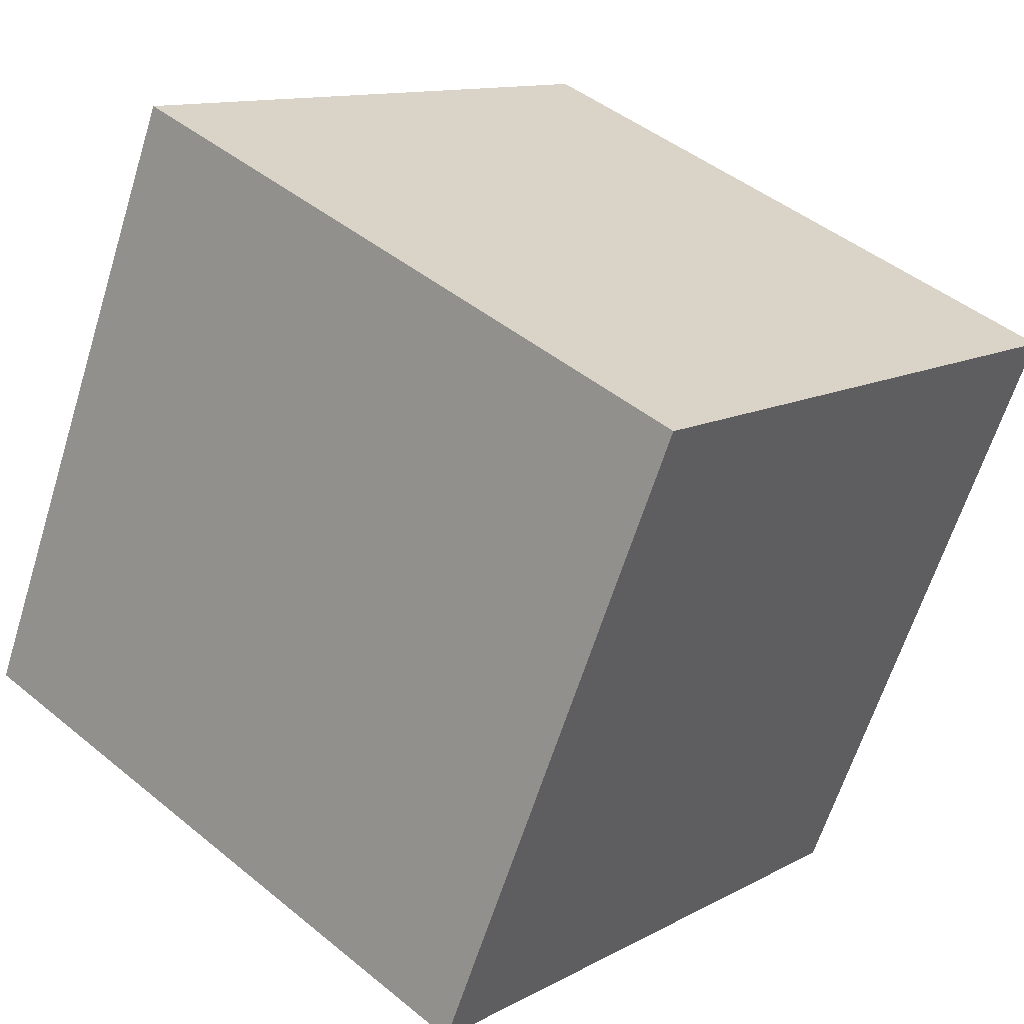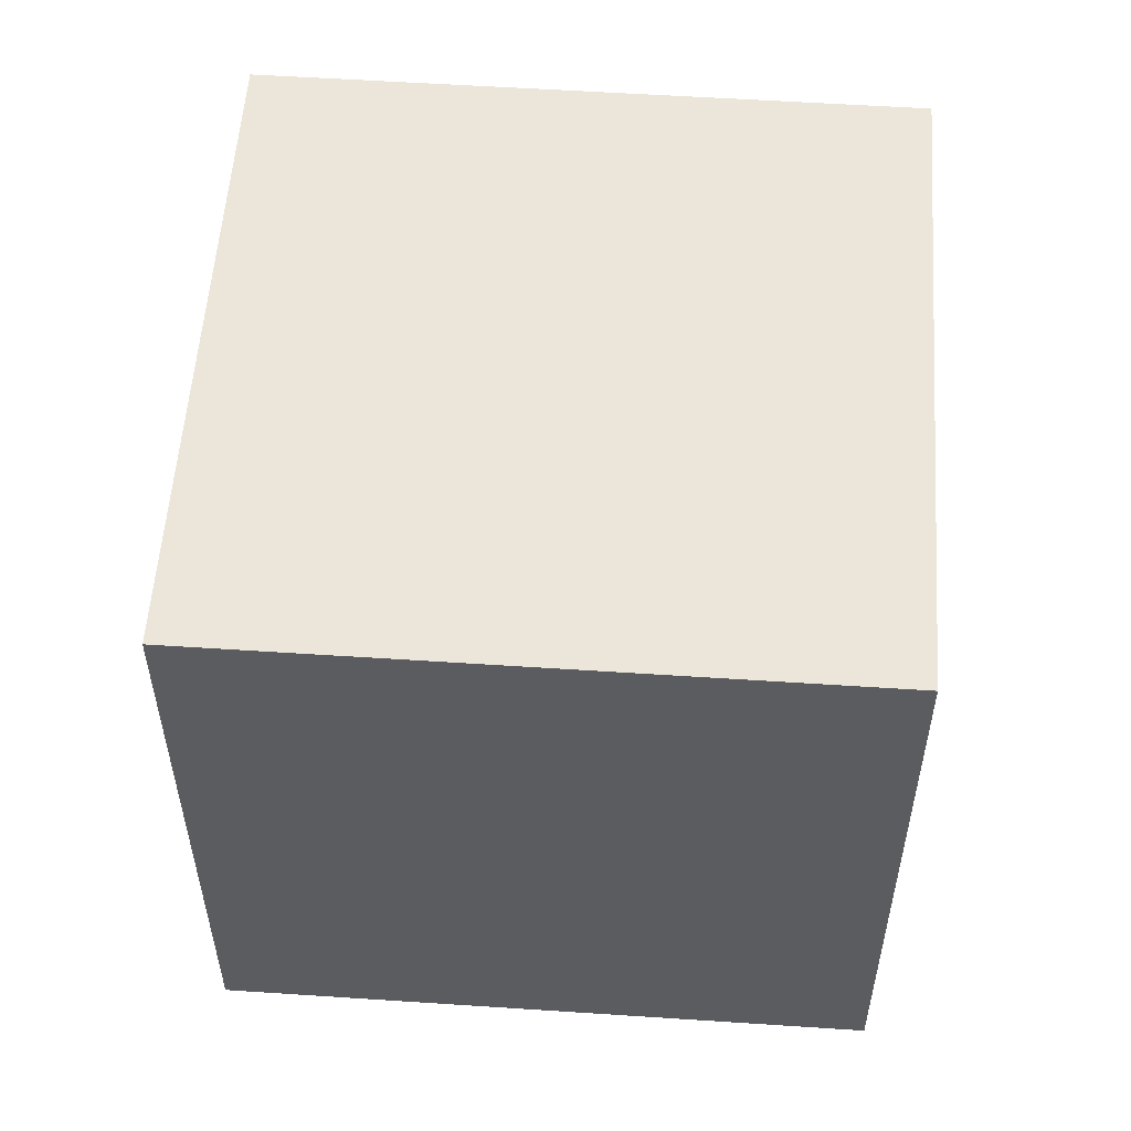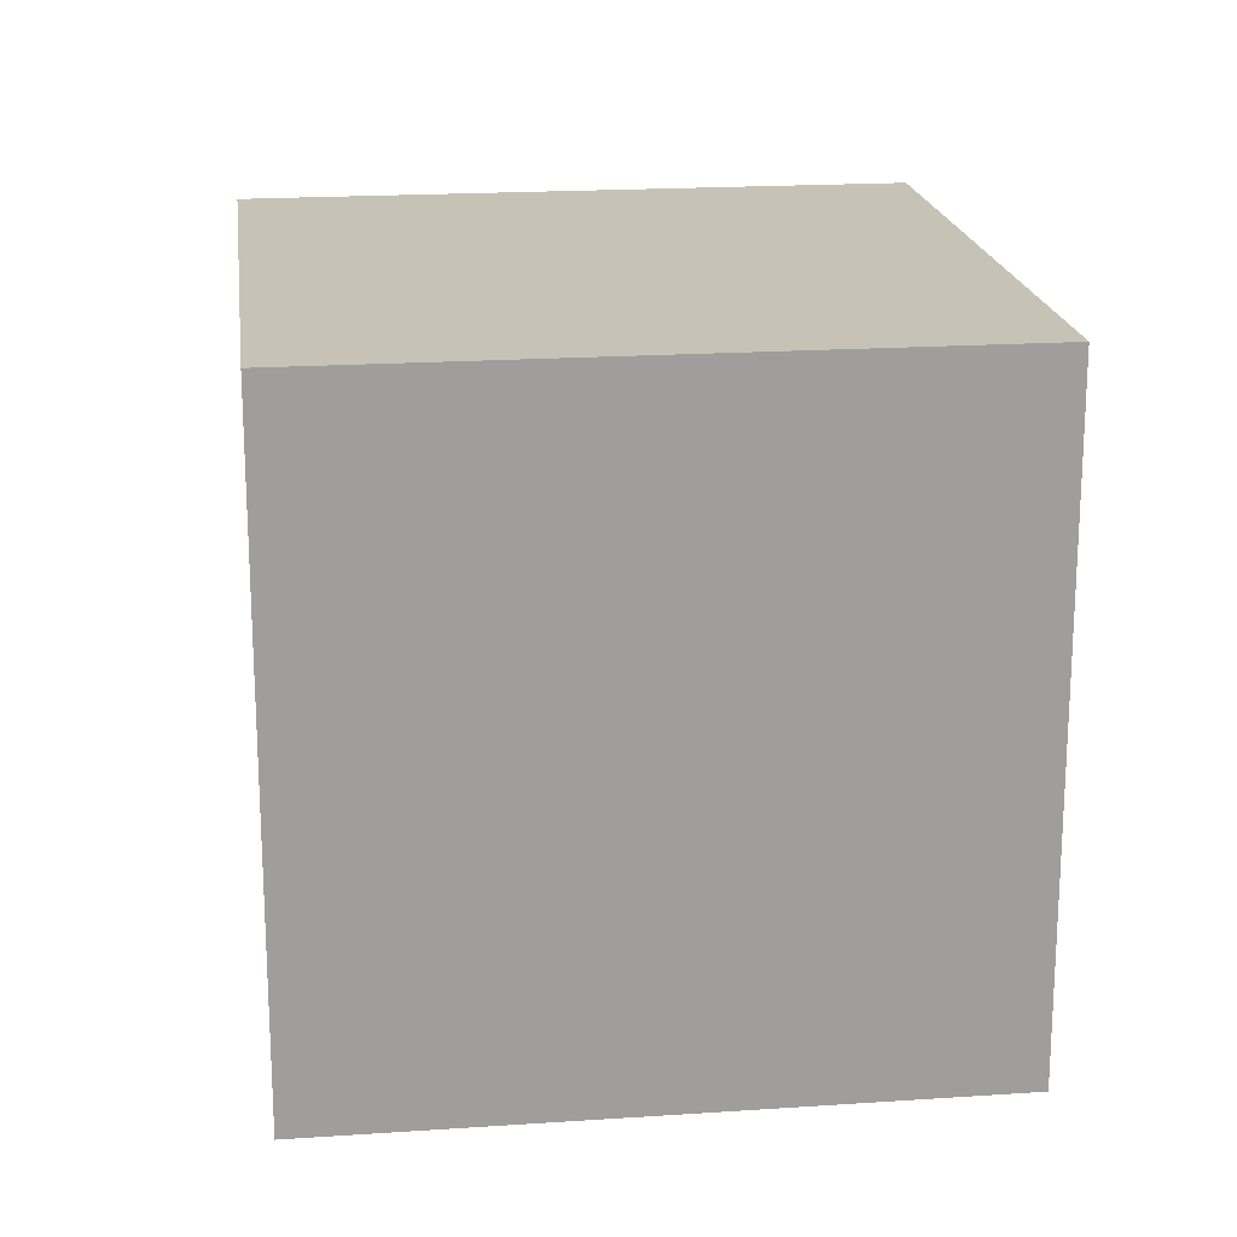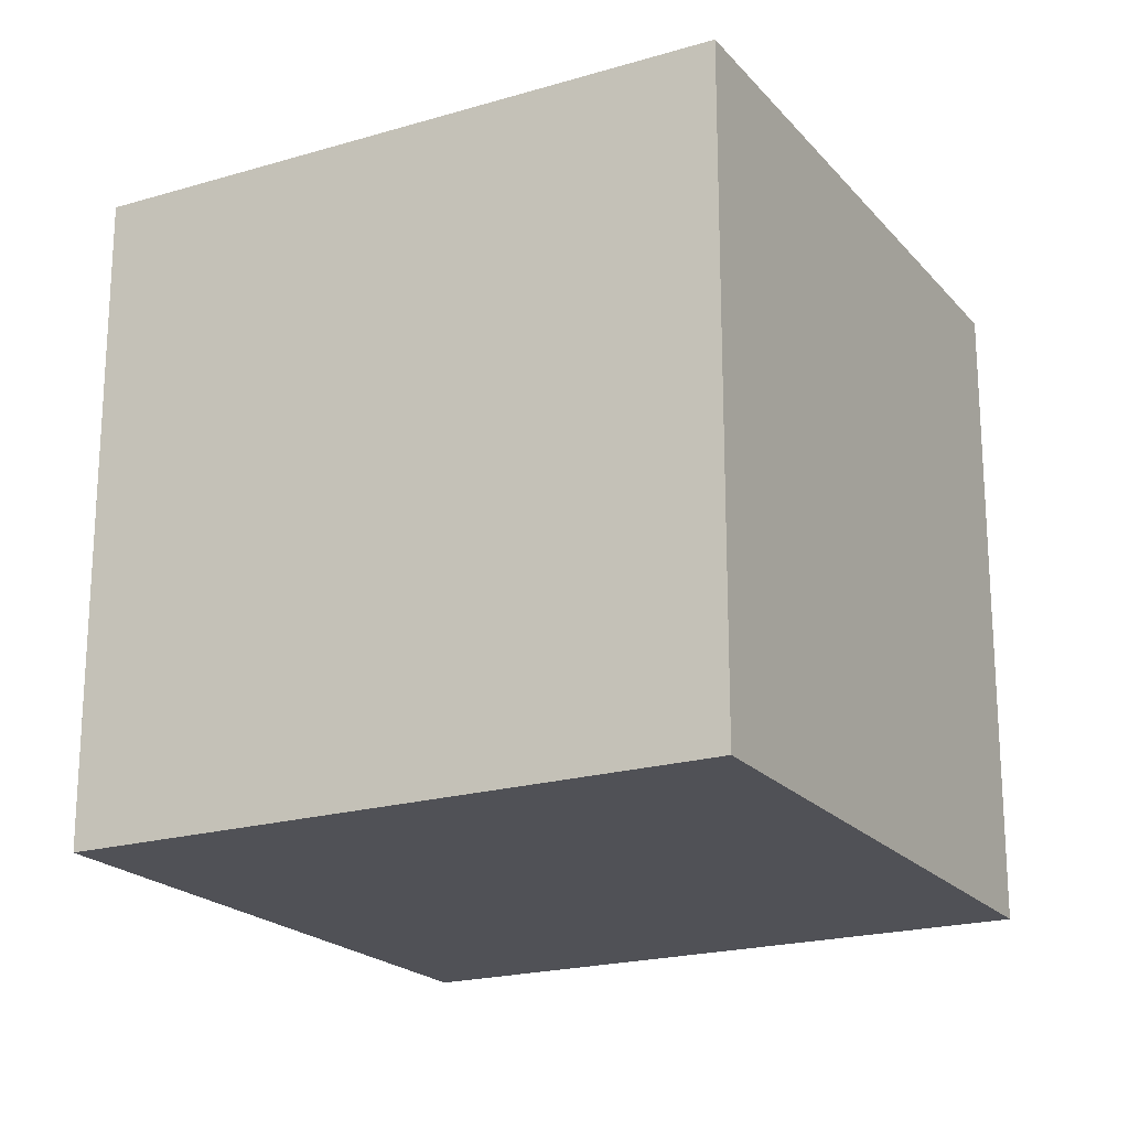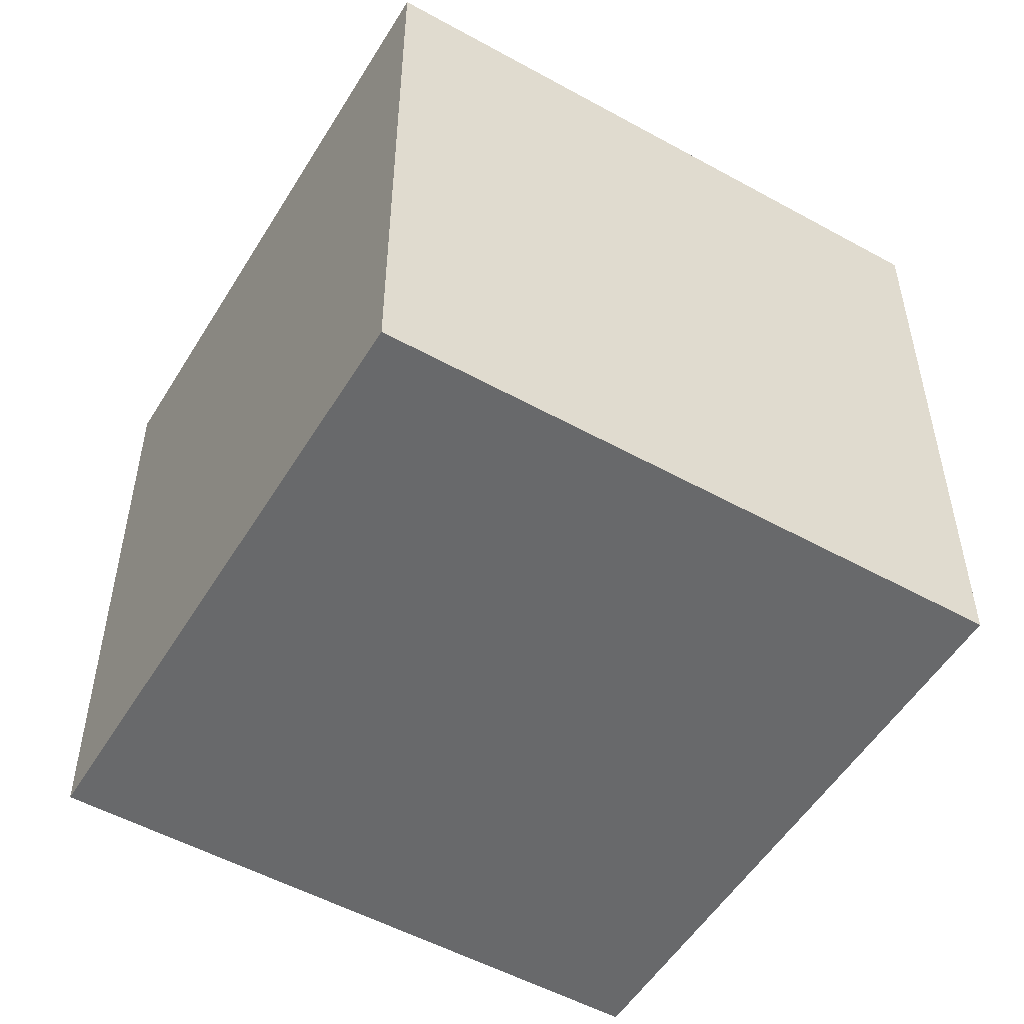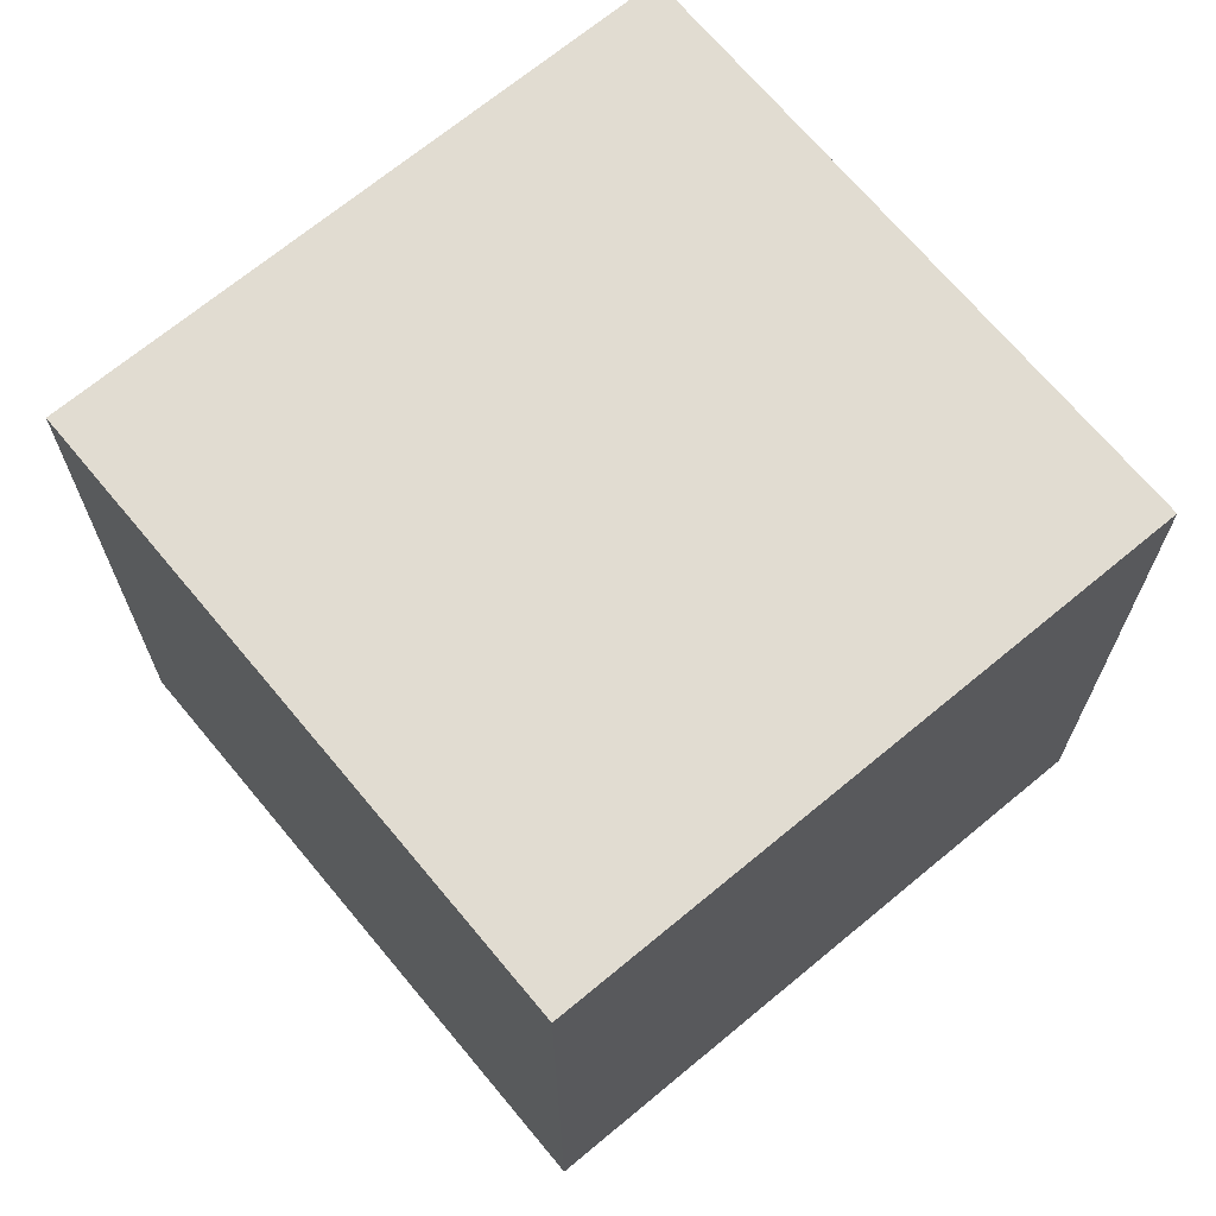
<metadata>
{"format":"obj","ext":"obj","renderer":"f3d","projection":"perspective","resolution":1024,"background":"white","views":[{"elev":11.9,"azim":38.1,"up":"+Z"},{"elev":55.5,"azim":116.3,"up":"+Y"},{"elev":19.3,"azim":105.1,"up":"+Y"},{"elev":-20.5,"azim":-129.3,"up":"+Y"},{"elev":-52.6,"azim":-8.4,"up":"+Y"},{"elev":69.2,"azim":162.6,"up":"+Y"}]}
</metadata>
<code>
o Cube.002
v 0.794 1.684 0.5451
v 0.794 -0.3162 0.5451
v -1.056 1.684 1.305
v -1.056 -0.3162 1.305
v 0.03418 1.684 -1.305
v 0.03418 -0.3162 -1.305
v -1.816 1.684 -0.5451
v -1.816 -0.3162 -0.5451
f 5 3 1
f 3 8 4
f 7 6 8
f 2 8 6
f 1 4 2
f 5 2 6
f 5 7 3
f 3 7 8
f 7 5 6
f 2 4 8
f 1 3 4
f 5 1 2

</code>
